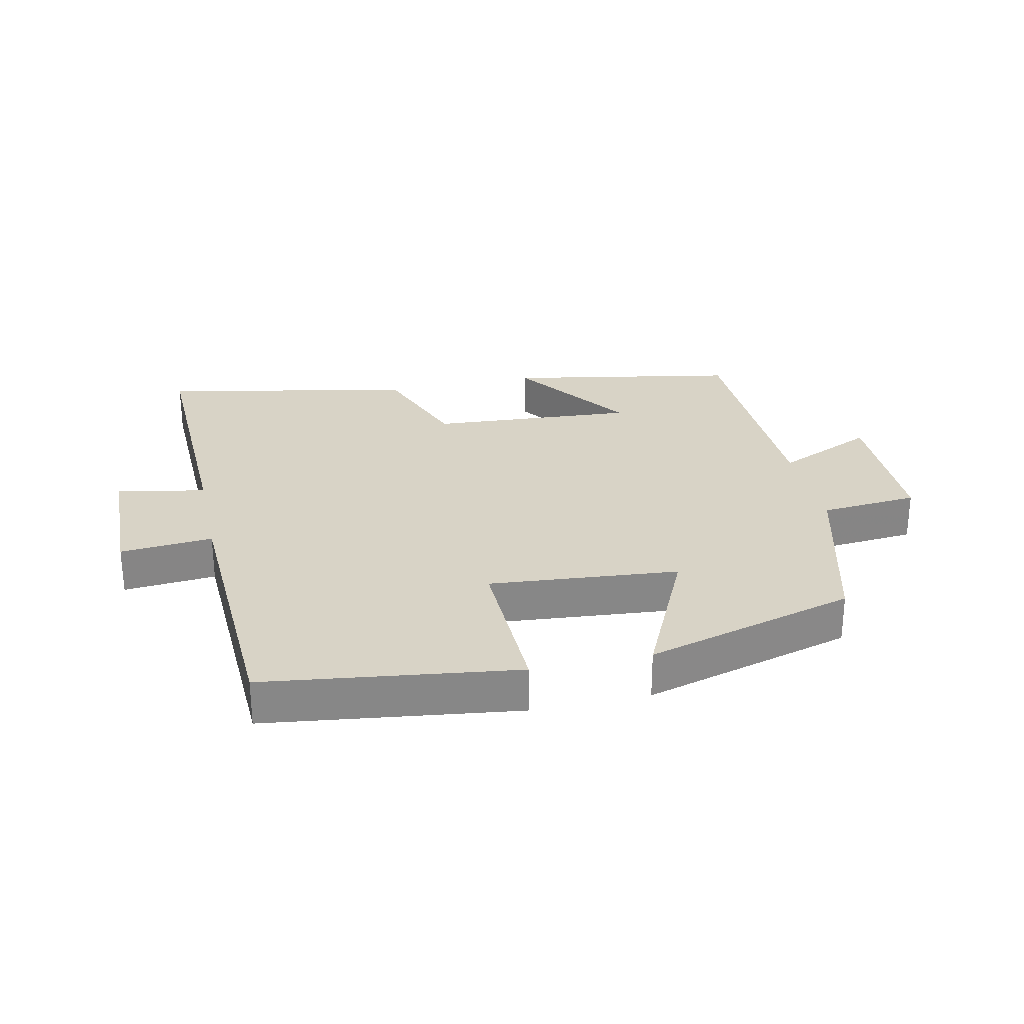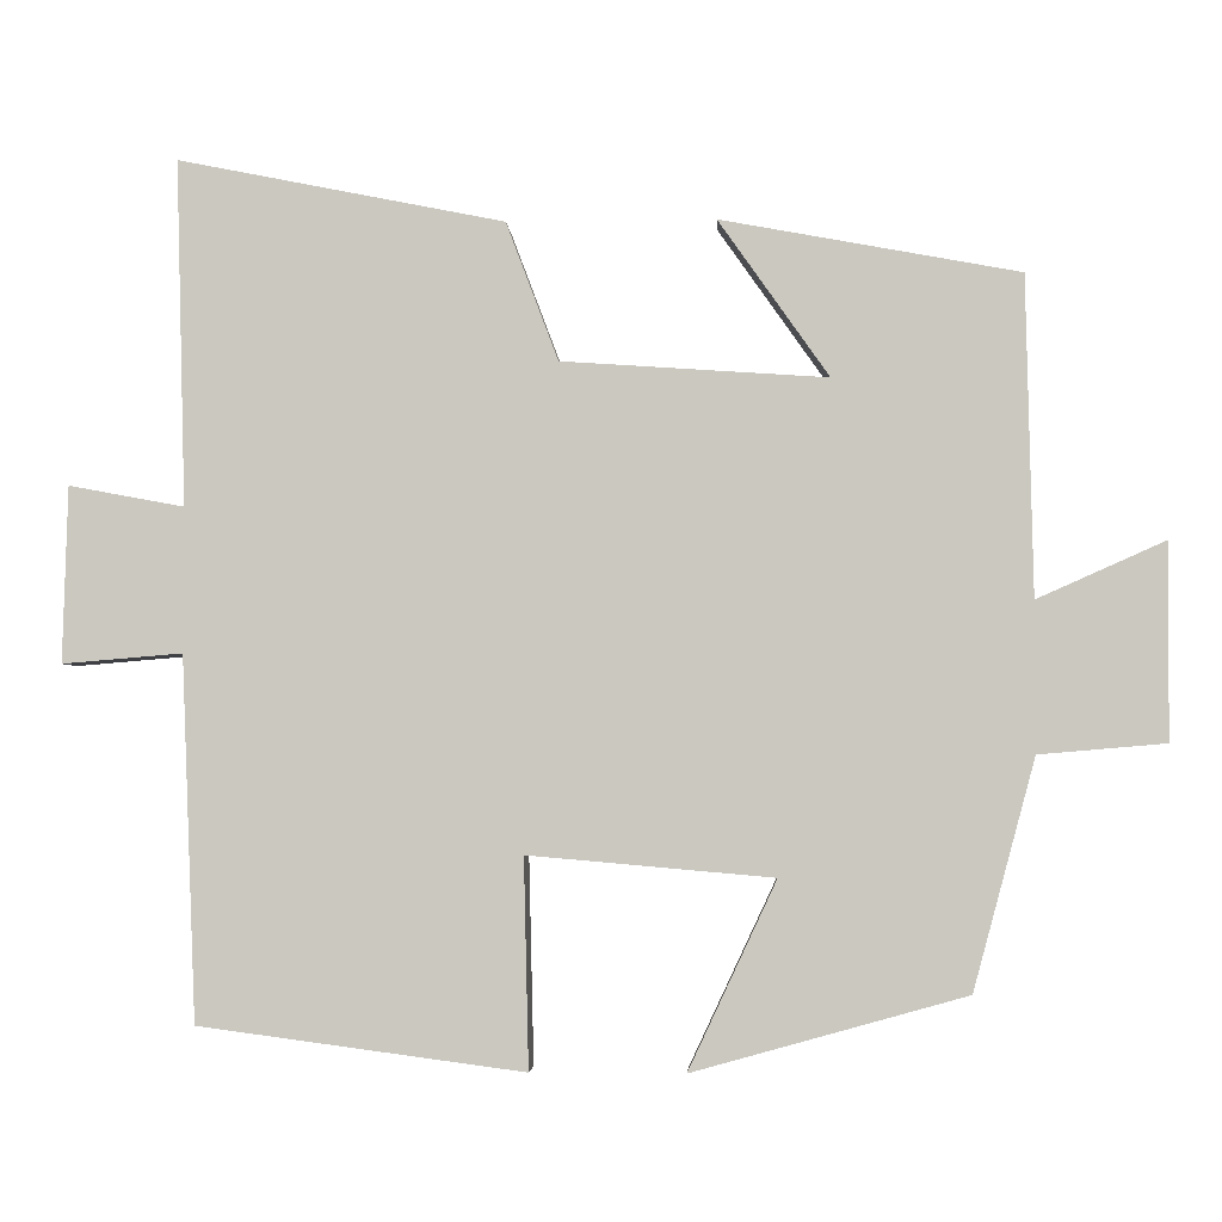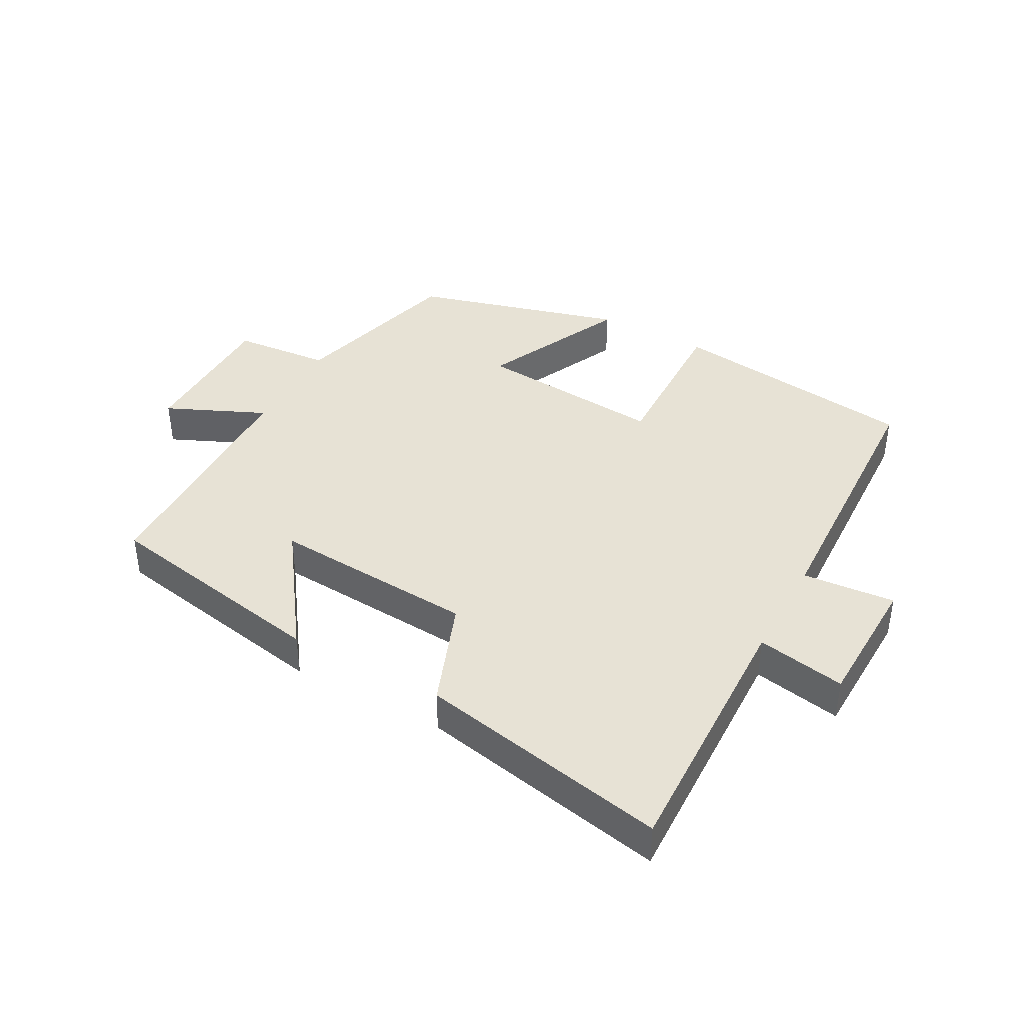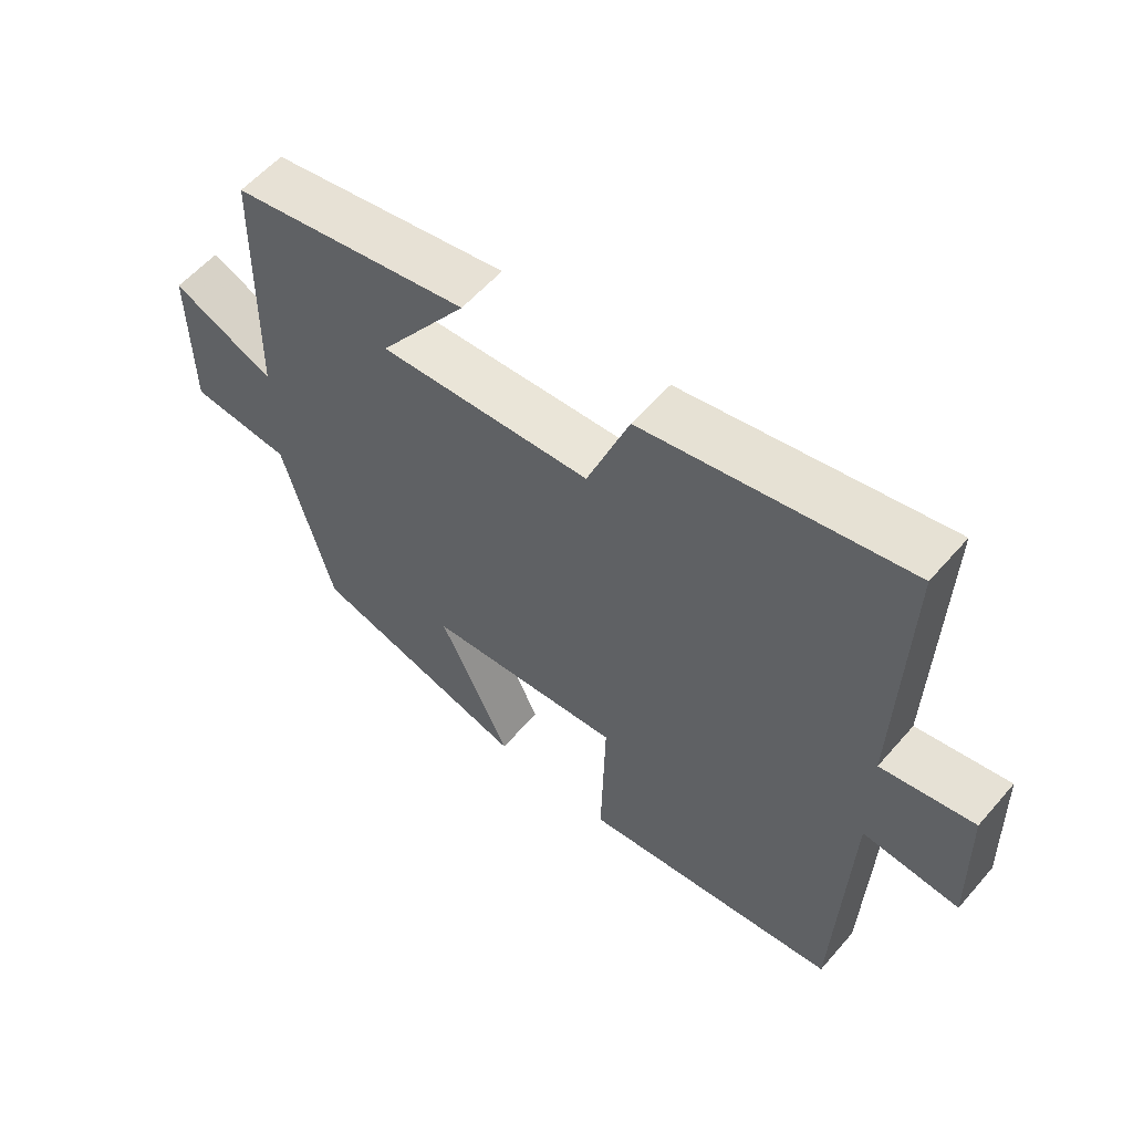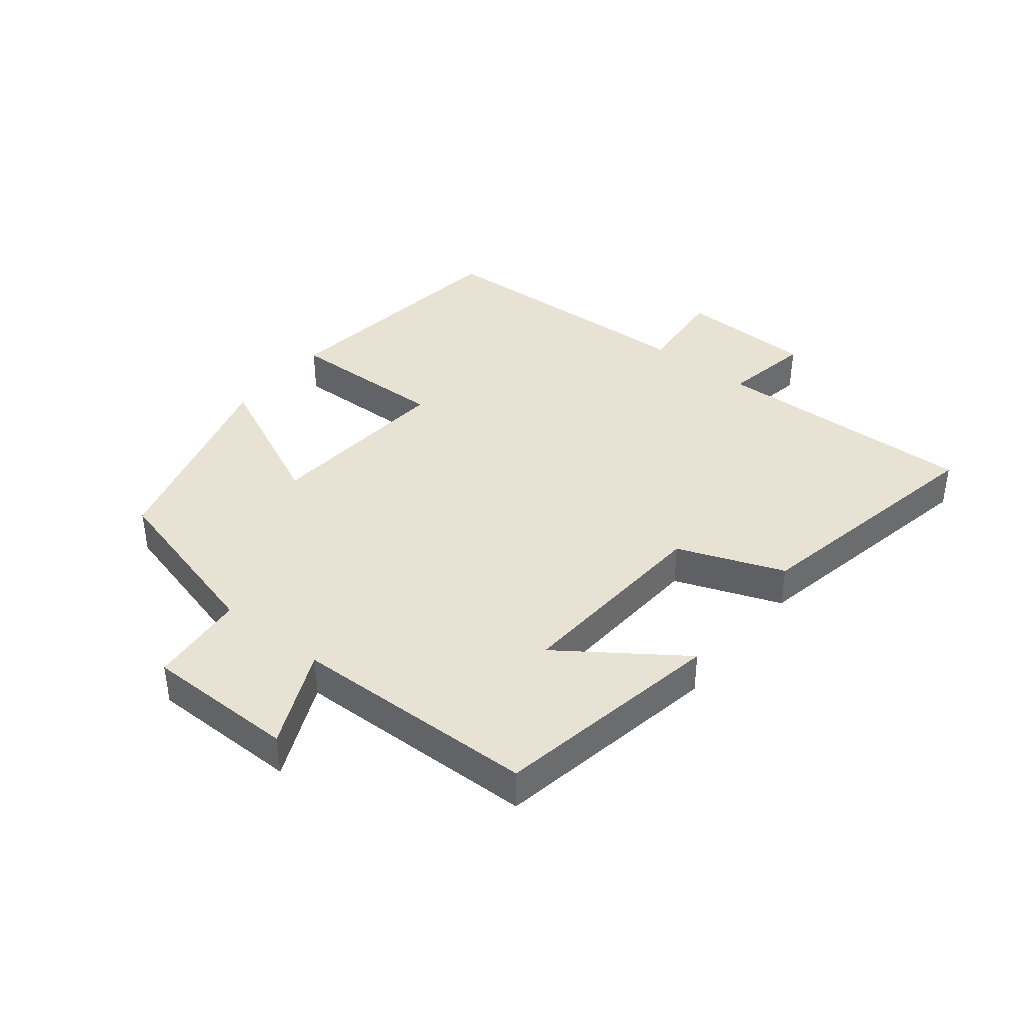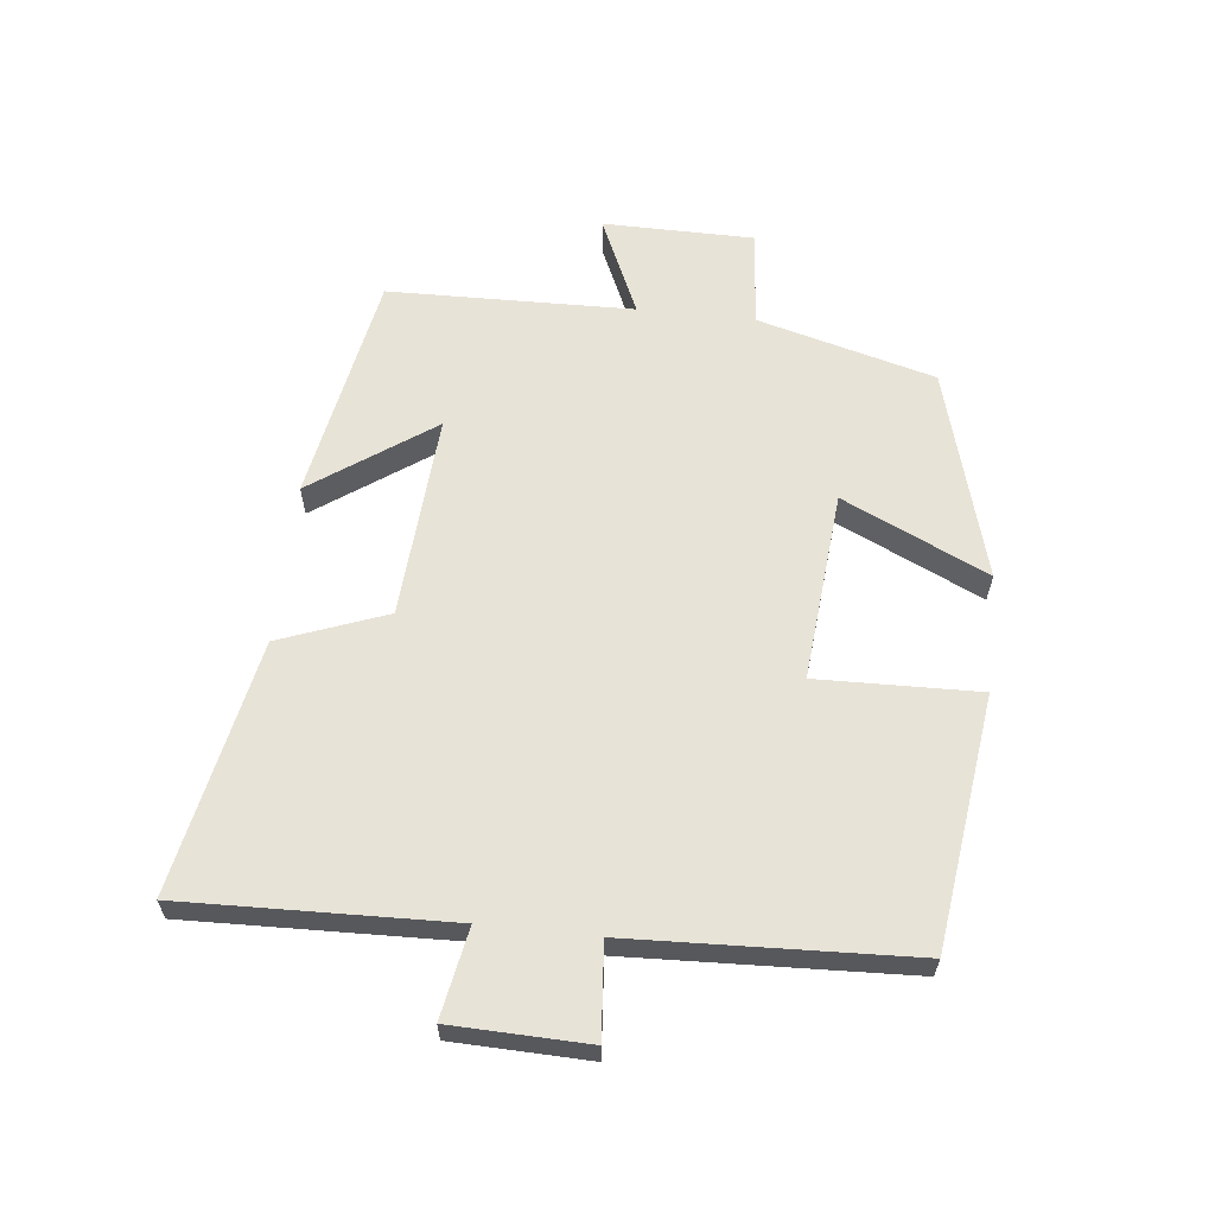
<metadata>
{"format":"obj","ext":"obj","renderer":"f3d","projection":"perspective","resolution":1024,"background":"white","views":[{"elev":27.9,"azim":167.6,"up":"+Y"},{"elev":-3.4,"azim":-176.7,"up":"+Z"},{"elev":40.4,"azim":28.6,"up":"+Y"},{"elev":57.5,"azim":40.4,"up":"+Z"},{"elev":39.7,"azim":-51.6,"up":"+Y"},{"elev":61.6,"azim":96.2,"up":"+Y"}]}
</metadata>
<code>
v 0.482 0.07 -0.448
v 0.089 0.07 -0.5
v 0.095 0.07 -0.248
v -0.201 0.07 -0.274
v -0.095 0.07 -0.5
v -0.425 0.07 -0.408
v -0.5 0.07 -0.131
v -0.653 0.07 -0.118
v -0.655 0.07 0.118
v -0.5 0.07 0.049
v -0.492 0.07 0.433
v -0.132 0.07 0.5
v -0.265 0.07 0.311
v 0.055 0.07 0.333
v 0.118 0.07 0.5
v 0.512 0.07 0.579
v 0.5 0.07 0.163
v 0.639 0.07 0.189
v 0.645 0.07 -0.023
v 0.5 0.07 -0.011
v 0.482 0 -0.448
v 0.089 0 -0.5
v 0.095 0 -0.248
v -0.201 0 -0.274
v -0.095 0 -0.5
v -0.425 0 -0.408
v -0.5 0 -0.131
v -0.653 0 -0.118
v -0.655 0 0.118
v -0.5 0 0.049
v -0.492 0 0.433
v -0.132 0 0.5
v -0.265 0 0.311
v 0.055 0 0.333
v 0.118 0 0.5
v 0.512 0 0.579
v 0.5 0 0.163
v 0.639 0 0.189
v 0.645 0 -0.023
v 0.5 0 -0.011
f 17 18 19 20
f 1 2 3
f 20 1 3
f 17 20 3
f 16 17 3
f 15 16 3
f 14 15 3
f 13 14 3 4
f 10 11 12 13
f 10 13 4
f 7 8 9 10
f 6 7 10
f 5 6 10
f 4 5 10
f 40 39 38 37
f 23 22 21
f 23 21 40
f 23 40 37
f 23 37 36
f 23 36 35
f 23 35 34
f 24 23 34 33
f 33 32 31 30
f 24 33 30
f 30 29 28 27
f 30 27 26
f 30 26 25
f 30 25 24
f 1 21 22 2
f 2 22 23 3
f 3 23 24 4
f 4 24 25 5
f 5 25 26 6
f 6 26 27 7
f 7 27 28 8
f 8 28 29 9
f 9 29 30 10
f 10 30 31 11
f 11 31 32 12
f 12 32 33 13
f 13 33 34 14
f 14 34 35 15
f 15 35 36 16
f 16 36 37 17
f 17 37 38 18
f 18 38 39 19
f 19 39 40 20
f 20 40 21 1

</code>
